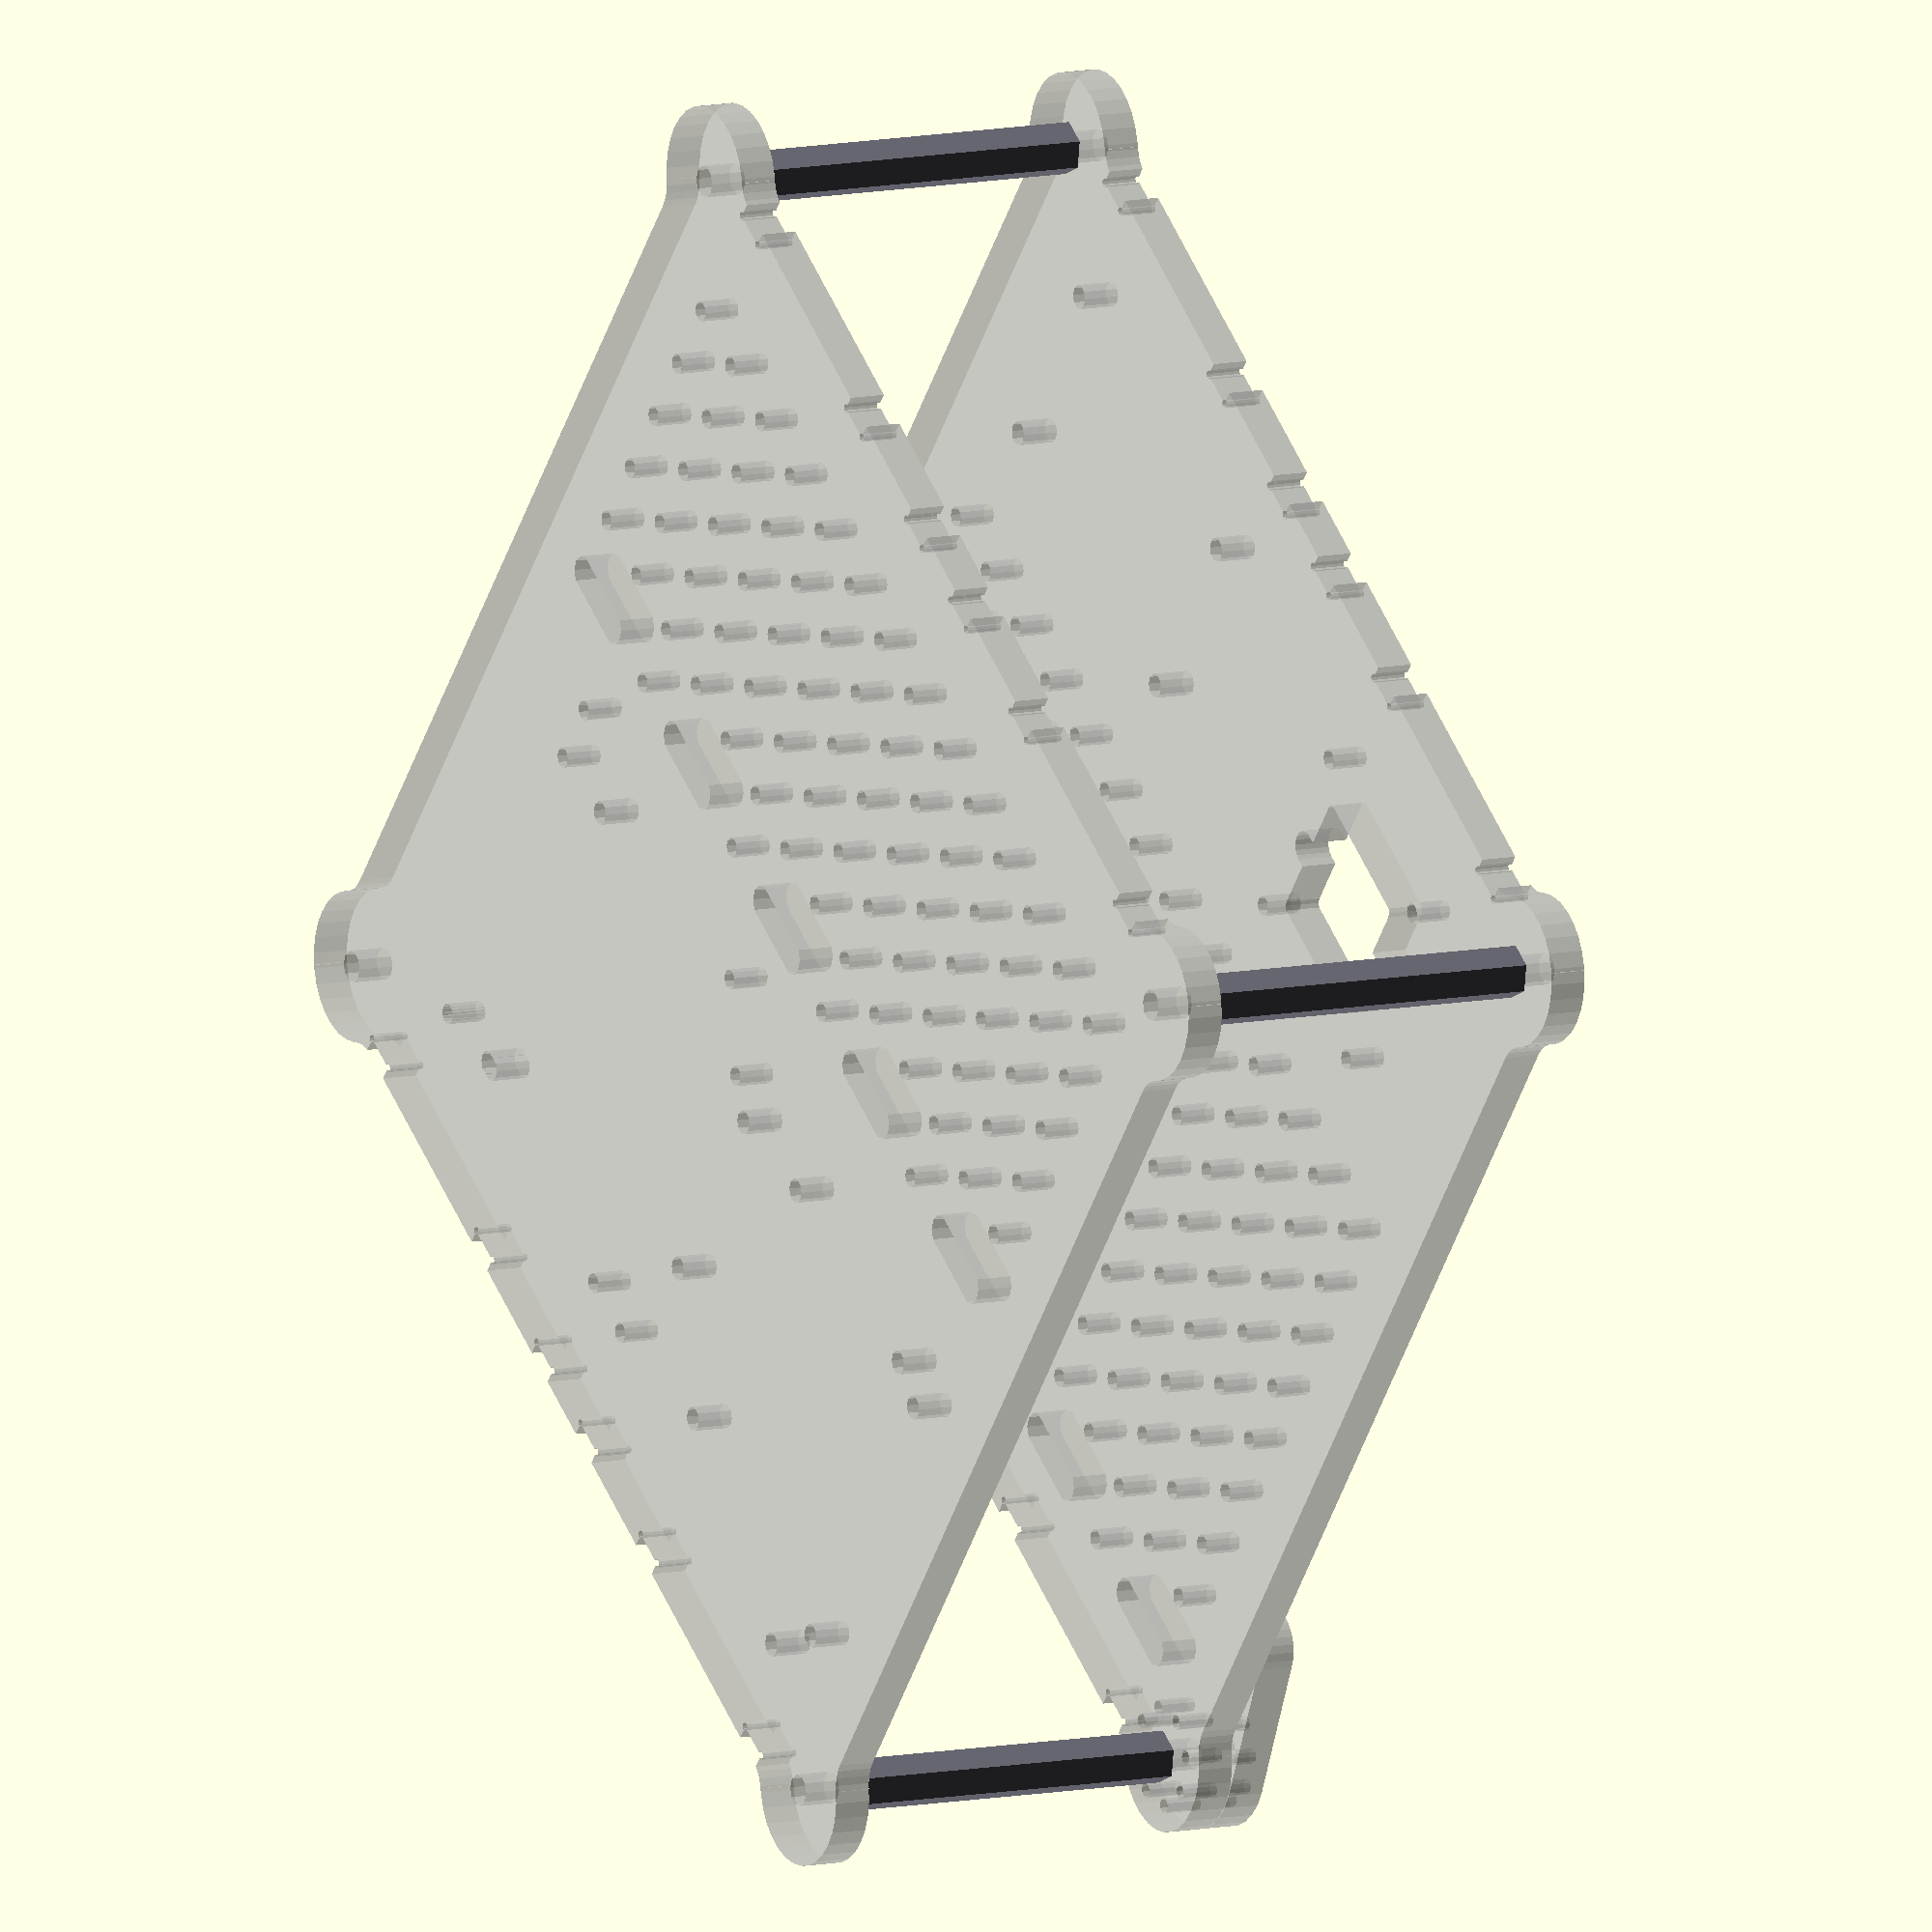
<openscad>
// Sensor Node
// Mounting plates for Arduino/Edison to support USB cameras, Grove sensors, 4D display
// all units in mm

tol = 0.1;       // general tolerance for fitting parts
eps = 0.00001;   // epsilon, used to resolve CGS issues
cut_width = 0.1; // width of laser cut
sm = 10;         // general smoothness factor
plate_t = 5;        // plate thickness for laser-cut parts
plate_t_tol = 0.25; // plate thickness tolerance

// base plate dimensions
base_x = 150;
base_y = 150;
base_r = 10;
base_rr = 5;
base_sm = 3*sm;
// base_bolt_r = 3.2/2;
base_bolt_r = 4.2/2;
base_bolt_sm = sm;
base_a = 45;

spacer_r = 1.7*base_bolt_r;
spacer_h = 50;   // spacer height

// Edison/Arduino bolt hole positions
e_x = 116;
e_y = 65.7;
e_yo = 10;
e_bolt_r = 3.2/2;
e_bolt_origin = [100.1,53.9];
e_bolt_pos = [
  [0,0],
  [0,53.9]
];
e_bolt_sm = sm;
e_offset = [base_x/2 - 116/2,e_yo];

// Arduino bolt hole positions
a_bolt_r = 3.2/2;
a_bolt_pos = [
  e_bolt_origin-[0,0],
  e_bolt_origin-[51.9,4.7],
  e_bolt_origin-[51.9,4.7+27.9],
  e_bolt_origin-[1.1,4.7+27.9+15.2], // correct Arduino
  e_bolt_origin-[0.0,4.7+27.9+15.2]  // Edison (does not match drawing, but!)
];
a_bolt_sm = sm;
a_offset = [base_x/2 - 116/2,e_yo];

// UP Board/Rasp Pi bolt hole positions
// bolts to mount plates to PCB
u_bolt_r = 2.7/2;
u_bolt_pos = [
  [3.5,3.5],
  [3.5,52.5],
  [61.5,52.5],
  [61.5,3.5]
];
u_bolt_sm = sm;
u_offset = [base_x/2 - 116/2+50,e_yo];
u_offset_r = [base_x/2 - 116/2 + 115,e_yo];

// DF Robot 25W 5V power convertor (needed for UP/RaspPi)
p_bolt_r = 3.2/2;
p_bolt_pos = [
  [3.5,3.5],
  [3.5,50.6-3.5],
  [46.5-3.5,3.5],
  [46.5-3.5,50.6-3.5]
];
p_bolt_sm = sm;
p_offset = [base_x/2 - 116/2-10,e_yo+5];

// 4D display bolt hole positions
d_bolt_r = 3.2/2;
d_x = 52;
d_y = 36;
d_xo = 3;
d_yo = 6.2;
d_bolt_pos = [
  [0,0],
  [46,0],
  [0,26],
  [46,26]
];
d_bolt_sm = sm;
d_offset_yy = 10;
d_offset = [3*base_x/4-d_x/2,3*base_y/4-d_y/2+d_offset_yy];

// Edison/Arduino PCB size
pcb_x = 85; // length
pcb_y = 56; // width

module spacer() {
  cylinder(r=spacer_r,h=spacer_h,$fn=6);
}

module spacers(
  pos = base_pos
) {
  for (p = pos)
    translate(p)
      spacer();
}

module bolt_holes(
  pos = e_bolt_pos,
  r = e_bolt_r,
  sm = e_bolt_sm
) {
  for (p = pos)
    translate(p)
      circle(r=r,$fn=sm);
}

notch_r = 0.6;
notch_w = plate_t + plate_t_tol;
notch_d = 2;
notch_sm = sm;
module notch() {
  translate([-notch_w/2,-notch_d])
    square([notch_w,2*notch_d]);
  translate([notch_w/2,notch_d])
    circle(r=notch_r,$fn=notch_sm);
  translate([-notch_w/2,notch_d])
    circle(r=notch_r,$fn=notch_sm);
  translate([notch_w/2,-notch_d])
    circle(r=notch_r,$fn=notch_sm);
  translate([-notch_w/2,-notch_d])
    circle(r=notch_r,$fn=notch_sm);
}

base_pos = [
  [0,0],
  [base_x,0],
  [0,base_y],
  [base_x,base_y]
];

module base(
  x = base_x,
  y = base_y,
  pos = base_pos,
  r = base_r,
  rr = base_rr,
  sm = base_sm
) {
  difference() {
    union() {
      // corner bulges (act as feet in both orientations)
      hull() {
        translate(pos[0]) circle(r=r,$fn=sm);
        translate(pos[3]) circle(r=r,$fn=sm);
      }
      hull() {
        translate(pos[1]) circle(r=r,$fn=sm);
        translate(pos[2]) circle(r=r,$fn=sm);

      }
      // center panel
      translate([-r*sin(base_a),-r*sin(base_a)])
        square([base_x+2*r*sin(base_a),base_y+2*r*sin(base_a)]);
    }
    // smooth edge inset, left
    hull() {
      translate([-(r+rr)*sin(base_a),(r+rr)*cos(base_a)]) 
        circle(r=rr,$fn=sm);
      translate([-(r+rr)*sin(base_a),y-(r+rr)*cos(base_a)])
        circle(r=rr,$fn=sm);
      translate([-(r+rr)*sin(base_a)-r,(r+rr)*cos(base_a)]) 
        circle(r=rr,$fn=sm);
      translate([-(r+rr)*sin(base_a)-r,y-(r+rr)*cos(base_a)])
        circle(r=rr,$fn=sm);
    }
    // smooth edge inset, right
    hull() {
      translate([x+(r+rr)*sin(base_a),(r+rr)*cos(base_a)]) 
        circle(r=rr,$fn=sm);
      translate([x+(r+rr)*sin(base_a),y-(r+rr)*cos(base_a)])
        circle(r=rr,$fn=sm);
      translate([x+(r+rr)*sin(base_a)+r,(r+rr)*cos(base_a)]) 
        circle(r=rr,$fn=sm);
      translate([x+(r+rr)*sin(base_a)+r,y-(r+rr)*cos(base_a)])
        circle(r=rr,$fn=sm);
    }
    // smooth edge inset, bottom
    hull() {
      translate([(r+rr)*cos(base_a),-(r+rr)*sin(base_a)]) 
        circle(r=rr,$fn=sm);
      translate([x-(r+rr)*cos(base_a),-(r+rr)*sin(base_a),])
        circle(r=rr,$fn=sm);
      translate([(r+rr)*cos(base_a),-(r+rr)*sin(base_a)-r]) 
        circle(r=rr,$fn=sm);
      translate([x-(r+rr)*cos(base_a),-(r+rr)*sin(base_a)-r])
        circle(r=rr,$fn=sm);
    }
    // smooth edge inset, top
    hull() {
      translate([(r+rr)*cos(base_a),y+(r+rr)*sin(base_a)]) 
        circle(r=rr,$fn=sm);
      translate([x-(r+rr)*cos(base_a),y+(r+rr)*sin(base_a)])
        circle(r=rr,$fn=sm);
      translate([(r+rr)*cos(base_a),y+(r+rr)*sin(base_a)+r]) 
        circle(r=rr,$fn=sm);
      translate([x-(r+rr)*cos(base_a),y+(r+rr)*sin(base_a)+r])
        circle(r=rr,$fn=sm);
    }
    // notches (for stacking), bottom
    translate([base_x/2-35,-(r+rr)*sin(base_a)+rr]) {
      translate([-spacer_h/2-notch_w/2,0*notch_d]) notch();
      translate([ spacer_h/2+notch_w/2,0*notch_d]) notch();
    }
    translate([base_x/2,-(r+rr)*sin(base_a)+rr]) {
      translate([-spacer_h/2-notch_w/2,0*notch_d]) notch();
      translate([ spacer_h/2+notch_w/2,0*notch_d]) notch();
    }
    translate([base_x/2+35,-(r+rr)*sin(base_a)+rr]) {
      translate([-spacer_h/2-notch_w/2,0*notch_d]) notch();
      translate([ spacer_h/2+notch_w/2,0*notch_d]) notch();
    }
    // notches (for stacking), top
    translate([base_x/2-35,y+(r+rr)*sin(base_a)-rr]) {
      translate([-spacer_h/2-notch_w/2,0*notch_d]) notch();
      translate([ spacer_h/2+notch_w/2,0*notch_d]) notch();
    }
    translate([base_x/2,y+(r+rr)*sin(base_a)-rr]) {
      translate([-spacer_h/2-notch_w/2,0*notch_d]) notch();
      translate([ spacer_h/2+notch_w/2,0*notch_d]) notch();
    }
    translate([base_x/2+35,y+(r+rr)*sin(base_a)-rr]) {
      translate([-spacer_h/2-notch_w/2,0*notch_d]) notch();
      translate([ spacer_h/2+notch_w/2,0*notch_d]) notch();
    }
  }
}

// adjustable foot (optional)
foot_d = 2*base_r;
foot_rr = 2.0/2; // locking holes
foot_n = 18; // number of locking holes
foot_d1 = 0.55;
// foot_d2 = 0.8;
foot_d2 = 0.65;
module foot() {
  difference() {
    hull() {
      circle(r=base_r,$fn=base_sm);
      translate([0,foot_d]) circle(r=base_rr,$fn=base_sm);
    }
    circle(r=base_bolt_r,$fn=base_bolt_sm);
/*
    for (i=[0:2:foot_n-1])
      rotate(i*360/foot_n)
        translate([foot_d1*base_r,0])
          circle(r=foot_rr,$fn=base_bolt_sm);
*/
    for (i=[1:2:foot_n-1])
      rotate(i*360/foot_n)
        translate([foot_d2*base_r,0])
          circle(r=foot_rr,$fn=base_bolt_sm);
  }
}

grove_r = 2.7/2;
grove_s = 10;
grove_sm = sm;
module grove(n=10,m=10) {
  for (i=[0:n])
    for (j=[0:m])
      translate([i*grove_s,j*grove_s])
        circle(r=grove_r,$fn=grove_sm);
}
grove_R = 4.5/2;
module grove_slot(n=10,m=10,dn=1,dm=0) {
  hull() {
    translate([n*grove_s,m*grove_s])
      circle(r=grove_R,$fn=grove_sm);
    translate([(n+dn)*grove_s,(m+dm)*grove_s])
      circle(r=grove_R,$fn=grove_sm);
  }
}

camera_x = 28;
camera_y = 28;
camera_hx = 18;
camera_hy = 18;
camera_R = 4.5/2;
camera_bolt_r = 2.7/2;
camera_cr = 1;
camera_offset = [base_x/4,3*base_y/4+10];
camera_sm = sm;
module camera() {
  // center square cutout
  hull() {
    translate([-camera_hx/2,-camera_hy/2])
      circle(r=camera_cr,$fn=camera_sm);
    translate([-camera_hx/2,camera_hy/2])
      circle(r=camera_cr,$fn=camera_sm);
    translate([camera_hx/2,-camera_hy/2])
      circle(r=camera_cr,$fn=camera_sm);
    translate([camera_hx/2,camera_hy/2])
      circle(r=camera_cr,$fn=camera_sm);
  }
  // side notches
  hull() {
    translate([camera_hx/2+camera_R,0])
      circle(r=camera_R,$fn=2*camera_sm);
    translate([-camera_hx/2-camera_R,0])
      circle(r=camera_R,$fn=2*camera_sm);
  }
  // bolt holes
  translate([-camera_x/2,-camera_y/2])
    circle(r=camera_bolt_r,$fn=camera_sm);
  translate([-camera_x/2,camera_y/2])
    circle(r=camera_bolt_r,$fn=camera_sm);
  translate([camera_x/2,-camera_y/2])
    circle(r=camera_bolt_r,$fn=camera_sm);
  translate([camera_x/2,camera_y/2])
    circle(r=camera_bolt_r,$fn=camera_sm);
}

// base_bolt_n = 1;
base_bolt_n = 0;
module plate(os = base_bolt_r) {
  difference() {
    base();
    for (ox = [-base_bolt_n:1:base_bolt_n]) {
      translate([os*ox,0])
        bolt_holes(pos=base_pos,r=base_bolt_r,sm=base_bolt_sm);
    }
    for (oy = [-base_bolt_n:1:base_bolt_n]) {
      if (oy != 0) {
        translate([0,os*oy])
          bolt_holes(pos=base_pos,r=base_bolt_r,sm=base_bolt_sm);
      }
    }
  }
}

foot_ph = 1;
module front_plate() {
  difference() {
    plate(os=3.5*base_bolt_r);
    // Grove mounting points
    translate([grove_s,grove_s])
      grove(n=floor(base_x/grove_s)-2,m=floor((base_y/2)/grove_s)+1);
    // Grove wiring slots
    grove_slot(n=1,m=1,dn=1,dm=0);
    grove_slot(n=4,m=1,dn=1,dm=0);
    grove_slot(n=7,m=1,dn=1,dm=0);
    grove_slot(n=10,m=1,dn=1,dm=0);
    grove_slot(n=13,m=1,dn=1,dm=0);
    // 4D display mounting points
    translate([d_offset[0]+d_xo,d_offset[1]+d_yo])
      bolt_holes(pos=d_bolt_pos,r=d_bolt_r,sm=d_bolt_sm);
    // camera mount
    translate(camera_offset)
      camera();
    // foot anchor holes (allow for vernier adjustments)
/*
    for (i=[0:2:foot_n-1-2])
      rotate((i-foot_ph)*360/(foot_n-2))
        translate([foot_d1*base_r,0])
          circle(r=foot_rr,$fn=base_bolt_sm);
*/
    for (i=[1:2:foot_n-1-2])
      rotate((i-foot_ph)*360/(foot_n-2))
        translate([foot_d2*base_r,0])
          circle(r=foot_rr,$fn=base_bolt_sm);
    translate([base_x,0]) {
/*
      for (i=[0:2:foot_n-1-2])
        rotate((i+foot_ph)*360/(foot_n-2))
          translate([foot_d1*base_r,0])
            circle(r=foot_rr,$fn=base_bolt_sm);
*/
      for (i=[1:2:foot_n-1-2])
        rotate((i+foot_ph)*360/(foot_n-2))
          translate([foot_d2*base_r,0])
            circle(r=foot_rr,$fn=base_bolt_sm);
    }
  }
}

module back_plate() {
  difference() {
    plate(os=3*base_bolt_r);
    // Edison/Arduino
    translate(a_offset)
      bolt_holes(pos=a_bolt_pos,r=a_bolt_r,sm=a_bolt_sm);
    translate(e_offset)
      bolt_holes(pos=e_bolt_pos,r=e_bolt_r,sm=e_bolt_sm);
    // UP Board/Rasp Pi
    translate(u_offset)
      bolt_holes(pos=u_bolt_pos,r=u_bolt_r,sm=u_bolt_sm);
    // Rotated UP Board/Rasp Pi
    translate(u_offset_r)
      rotate(90)
        bolt_holes(pos=u_bolt_pos,r=u_bolt_r,sm=u_bolt_sm);
    // DF Robot Power
    translate(p_offset)
      bolt_holes(pos=p_bolt_pos,r=p_bolt_r,sm=p_bolt_sm);
    // Grove mounting points
    translate([grove_s,2*e_yo+e_y])
      grove(n=floor(base_x/grove_s)-2,m=floor((base_y-2*e_yo-e_y)/grove_s)-1);
    // Grove wiring slots
    translate([0,e_yo+e_y]) {
      grove_slot(n=1,m=1,dn=1,dm=0);
      grove_slot(n=4,m=1,dn=1,dm=0);
      grove_slot(n=7,m=1,dn=1,dm=0);
      grove_slot(n=10,m=1,dn=1,dm=0);
      grove_slot(n=13,m=1,dn=1,dm=0);
    }
  }
}

module assembly() {
  color([0.75,0.75,0.75,0.5])
    translate([0,0,-spacer_h-plate_t])
      linear_extrude(plate_t)
        back_plate();
  color([0.5,0.5,0.55,1]) 
    translate([0,0,-spacer_h])
      spacers();
  color([0.75,0.75,0.75,0.5]) 
    linear_extrude(plate_t)
      front_plate();
  color([0.75,0.75,0.75,0.5]) 
    translate([0,0,plate_t+tol])
      linear_extrude(plate_t)
        foot();
  color([0.75,0.75,0.75,0.5]) 
    translate([base_x,0,plate_t+tol])
      linear_extrude(plate_t)
        foot();
}

// Components
//base();

// Cut
//front_plate();
//back_plate();
//foot();

// Visualize
assembly();


</openscad>
<views>
elev=170.7 azim=141.7 roll=299.9 proj=o view=solid
</views>
